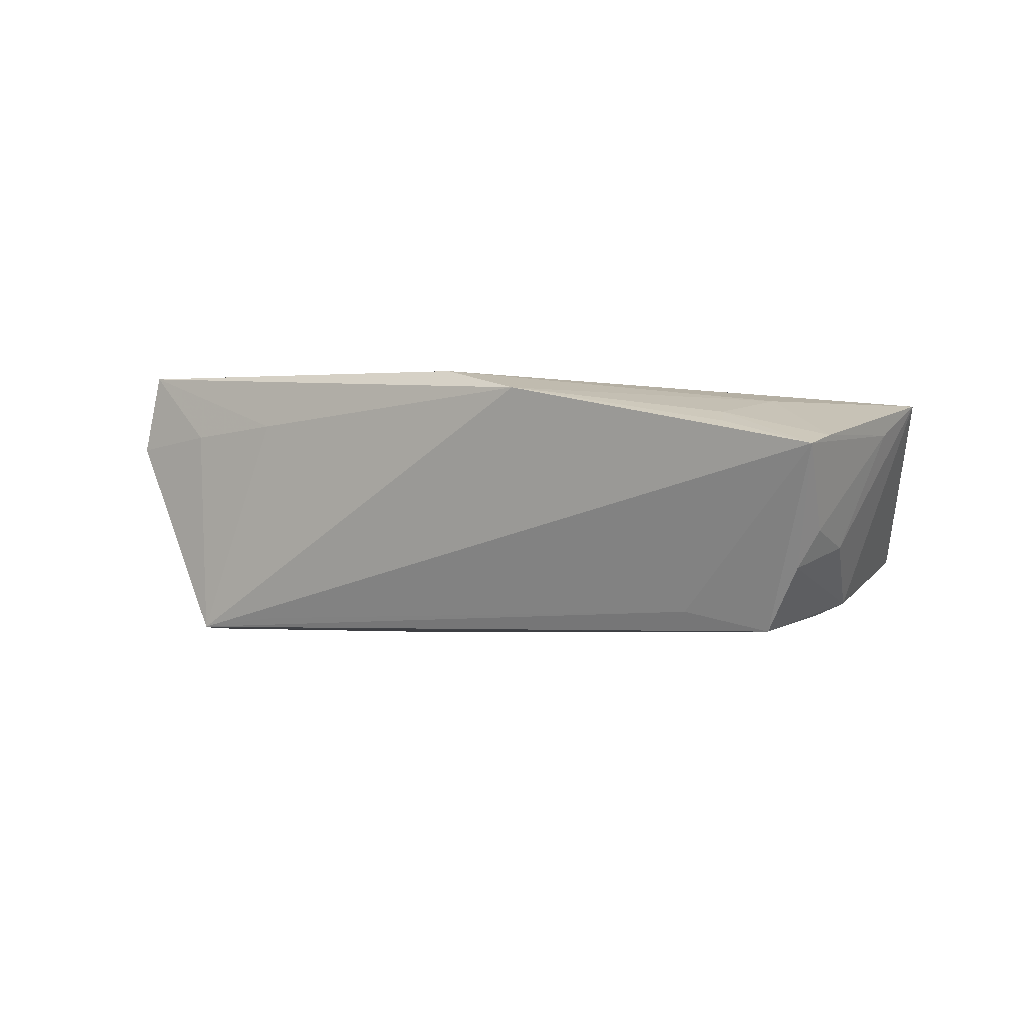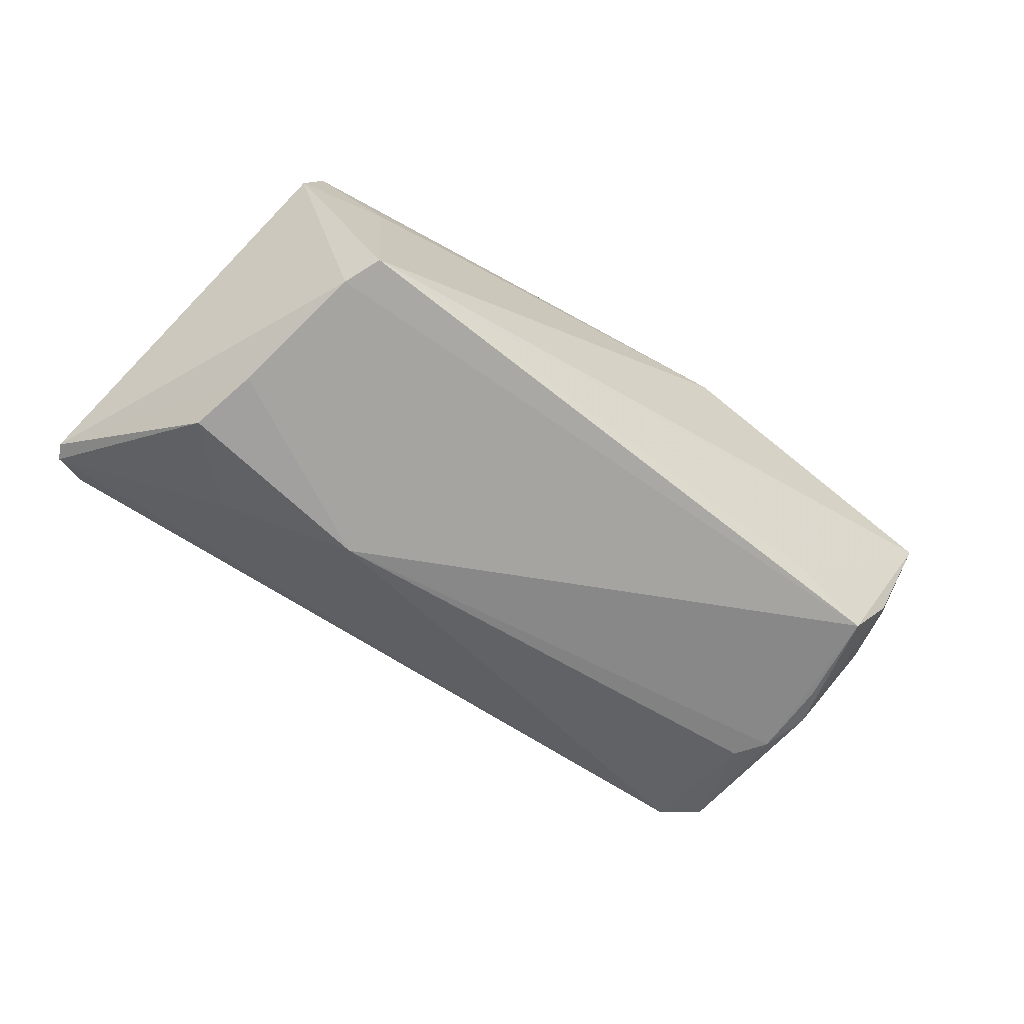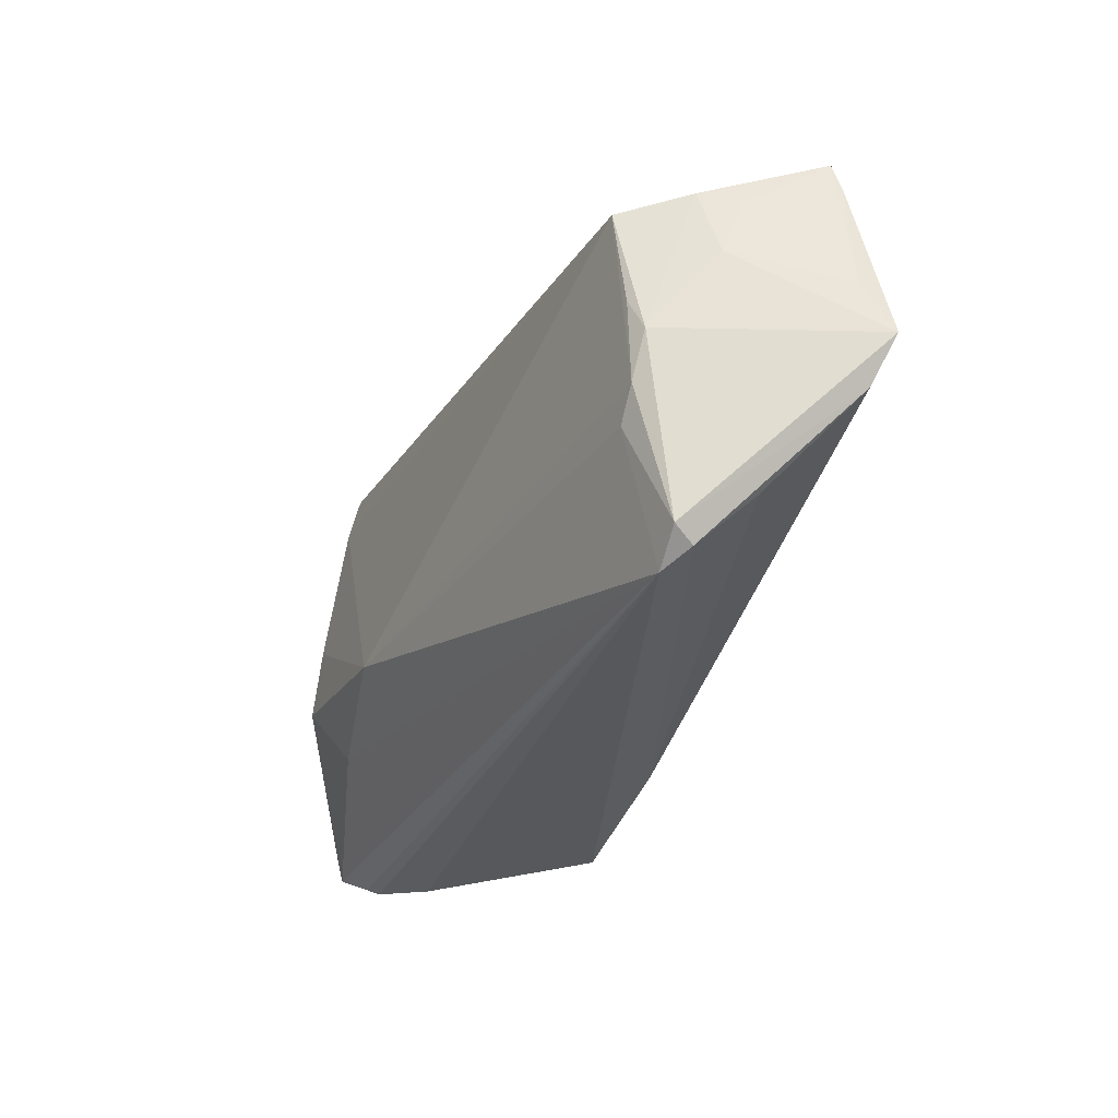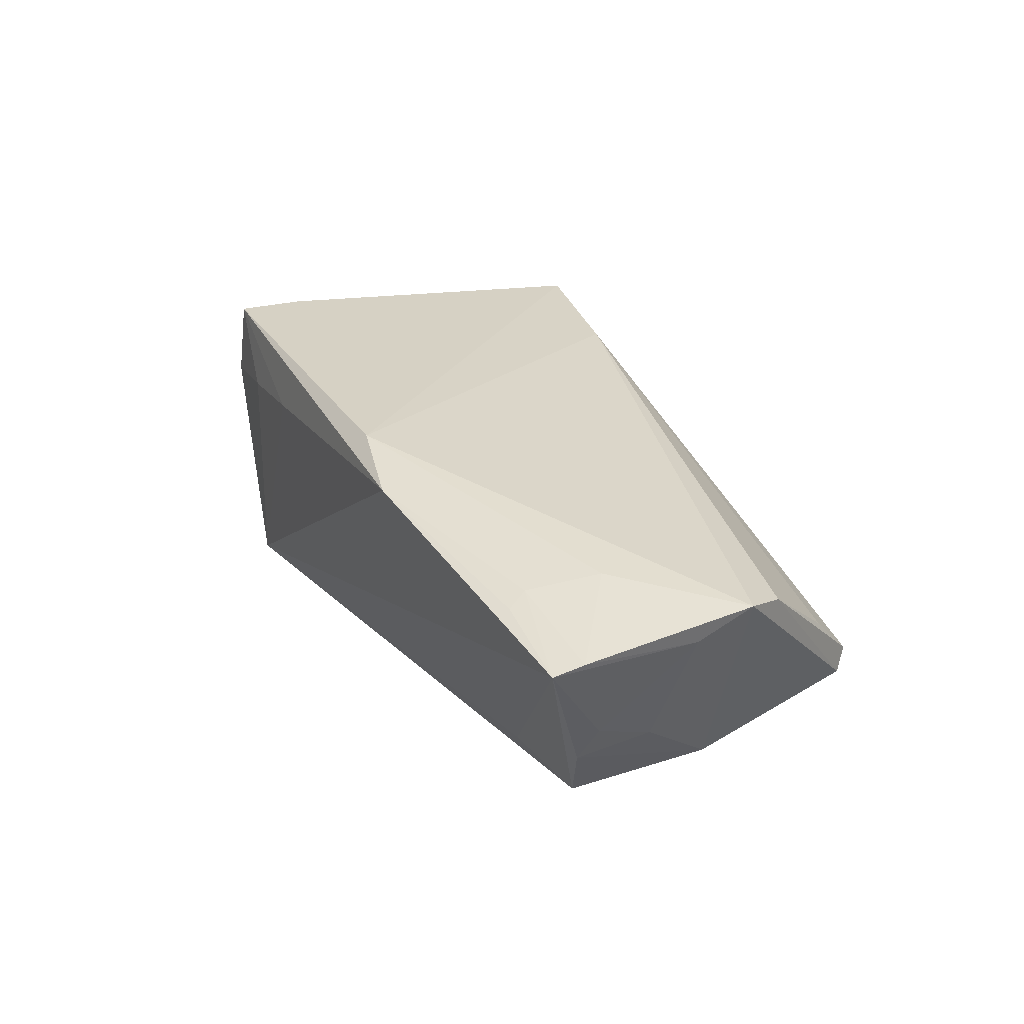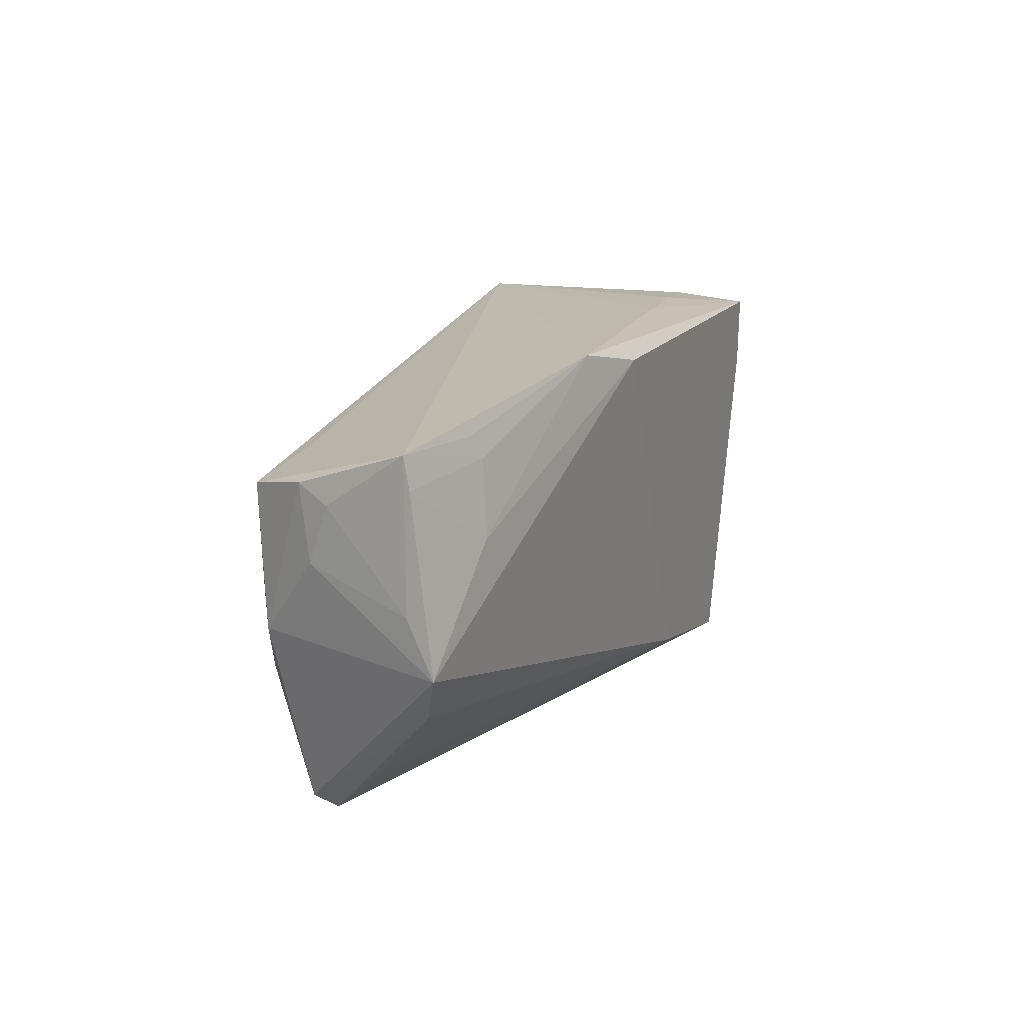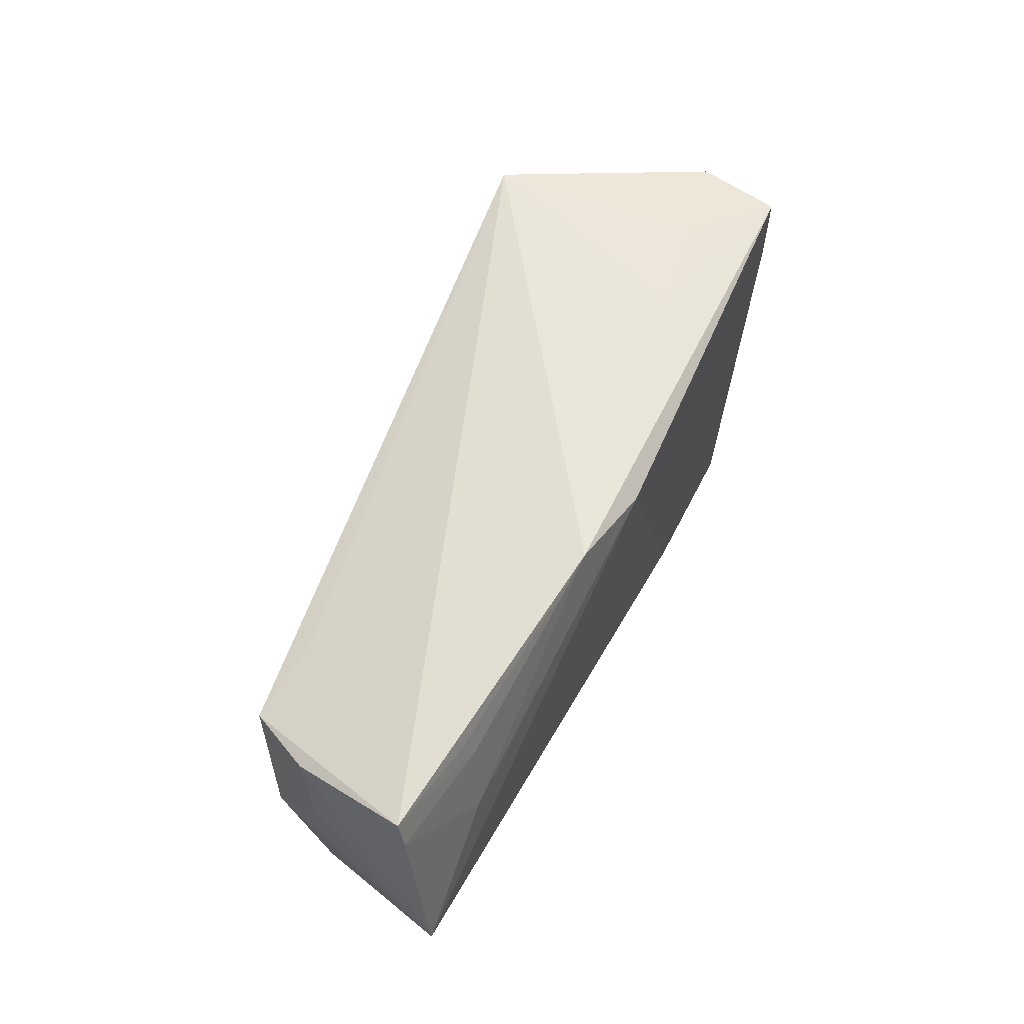
<metadata>
{"format":"obj","ext":"obj","renderer":"f3d","projection":"perspective","resolution":1024,"background":"white","views":[{"elev":2.1,"azim":-147.2,"up":"+Z"},{"elev":-69.7,"azim":148.2,"up":"+Z"},{"elev":-31.0,"azim":-112.6,"up":"+Y"},{"elev":26.8,"azim":-116.4,"up":"+Z"},{"elev":16.5,"azim":-68.3,"up":"+Y"},{"elev":58.6,"azim":-67.0,"up":"+Y"}]}
</metadata>
<code>
v -0.04981 0.002253 -0.01323
v 0.05575 -0.02126 -0.01041
v -0.05155 -0.002107 -0.01198
v -0.06066 -0.001852 0.01291
v -0.05748 -0.007454 0.01081
v 0.03124 -0.0251 0.01761
v 0.02122 0.02435 0.01068
v -0.04425 -0.02675 -0.007683
v -0.05551 0.01471 -0.001965
v -0.03874 0.01679 -0.01223
v 0.03247 0.0244 -0.01726
v 0.03905 0.00296 -0.01942
v -0.008053 0.0232 0.01761
v 0.0416 -0.005479 -0.01967
v 0.03388 0.02375 0.009179
v -0.05947 0.004493 0.009302
v -0.04893 -0.02355 -0.008081
v -0.04784 -0.02506 -0.00549
v -0.05345 0.0164 -0.006386
v -0.04612 -0.01129 -0.01252
v -0.04878 0.01441 -0.01432
v 0.03359 -0.01503 -0.01655
v 0.04555 -0.02675 -0.0006899
v -0.01936 0.0258 0.01528
v -0.05765 0.02197 0.00839
v 0.05063 -0.02613 -0.006032
v 0.01647 -0.01036 -0.02014
v -0.04917 -0.007644 -0.01258
v 0.04073 -0.0253 0.006328
v 0.03478 0.01991 -0.018
v -0.05819 0.01822 0.009321
v 0.01151 -0.02125 0.01707
v 0.04257 0.01376 0.01761
v 0.04535 0.02254 0.007397
v -0.04477 0.01889 0.01213
v 0.05114 -0.02551 -0.007576
v -0.05515 0.00775 -0.004362
v 0.05491 -0.02329 -0.01017
v -0.04613 0.02152 0.01104
v -0.05044 -0.0188 0.001007
v 0.04325 0.02212 0.01758
v -0.04732 0.01025 0.01351
v 0.02151 0.02358 -0.01557
f 2 41 33
f 11 25 24
f 6 33 13
f 13 33 41
f 13 41 24
f 6 23 29
f 2 33 29
f 29 33 6
f 4 5 32
f 32 13 4
f 6 13 32
f 8 23 6
f 14 12 2
f 21 25 10
f 10 11 21
f 21 11 30
f 2 12 30
f 16 37 4
f 19 25 21
f 6 32 18
f 18 8 6
f 12 14 27
f 21 30 27
f 27 30 12
f 14 22 27
f 8 20 27
f 27 22 8
f 24 41 7
f 41 15 7
f 7 11 24
f 7 15 11
f 25 11 43
f 43 10 25
f 11 10 43
f 34 30 11
f 34 15 41
f 11 15 34
f 34 41 2
f 2 30 34
f 24 25 39
f 39 35 24
f 25 35 39
f 24 35 42
f 42 13 24
f 4 13 42
f 25 19 9
f 9 19 37
f 9 16 25
f 37 16 9
f 2 29 26
f 26 29 23
f 23 8 26
f 8 36 26
f 40 32 5
f 5 18 40
f 40 18 32
f 3 19 21
f 37 19 3
f 4 37 3
f 38 36 8
f 8 22 38
f 2 26 38
f 38 26 36
f 38 14 2
f 38 22 14
f 21 27 28
f 28 27 20
f 31 35 25
f 31 42 35
f 4 42 31
f 31 16 4
f 25 16 31
f 1 3 21
f 21 28 1
f 1 28 3
f 17 20 8
f 17 28 20
f 8 18 17
f 3 28 17
f 4 3 17
f 17 5 4
f 17 18 5

</code>
